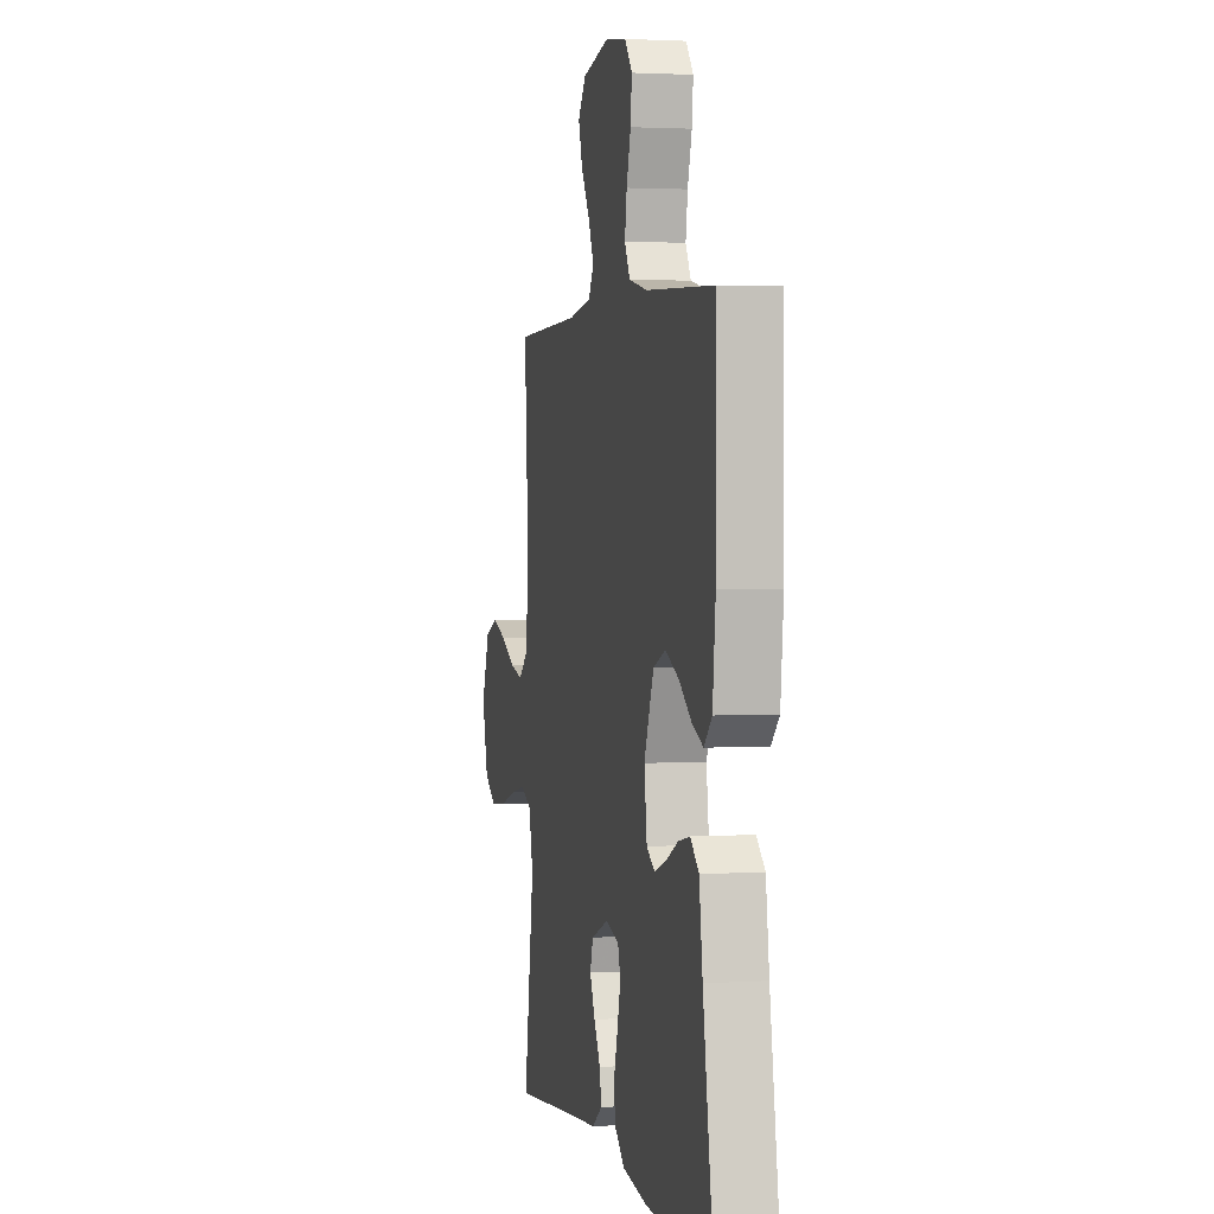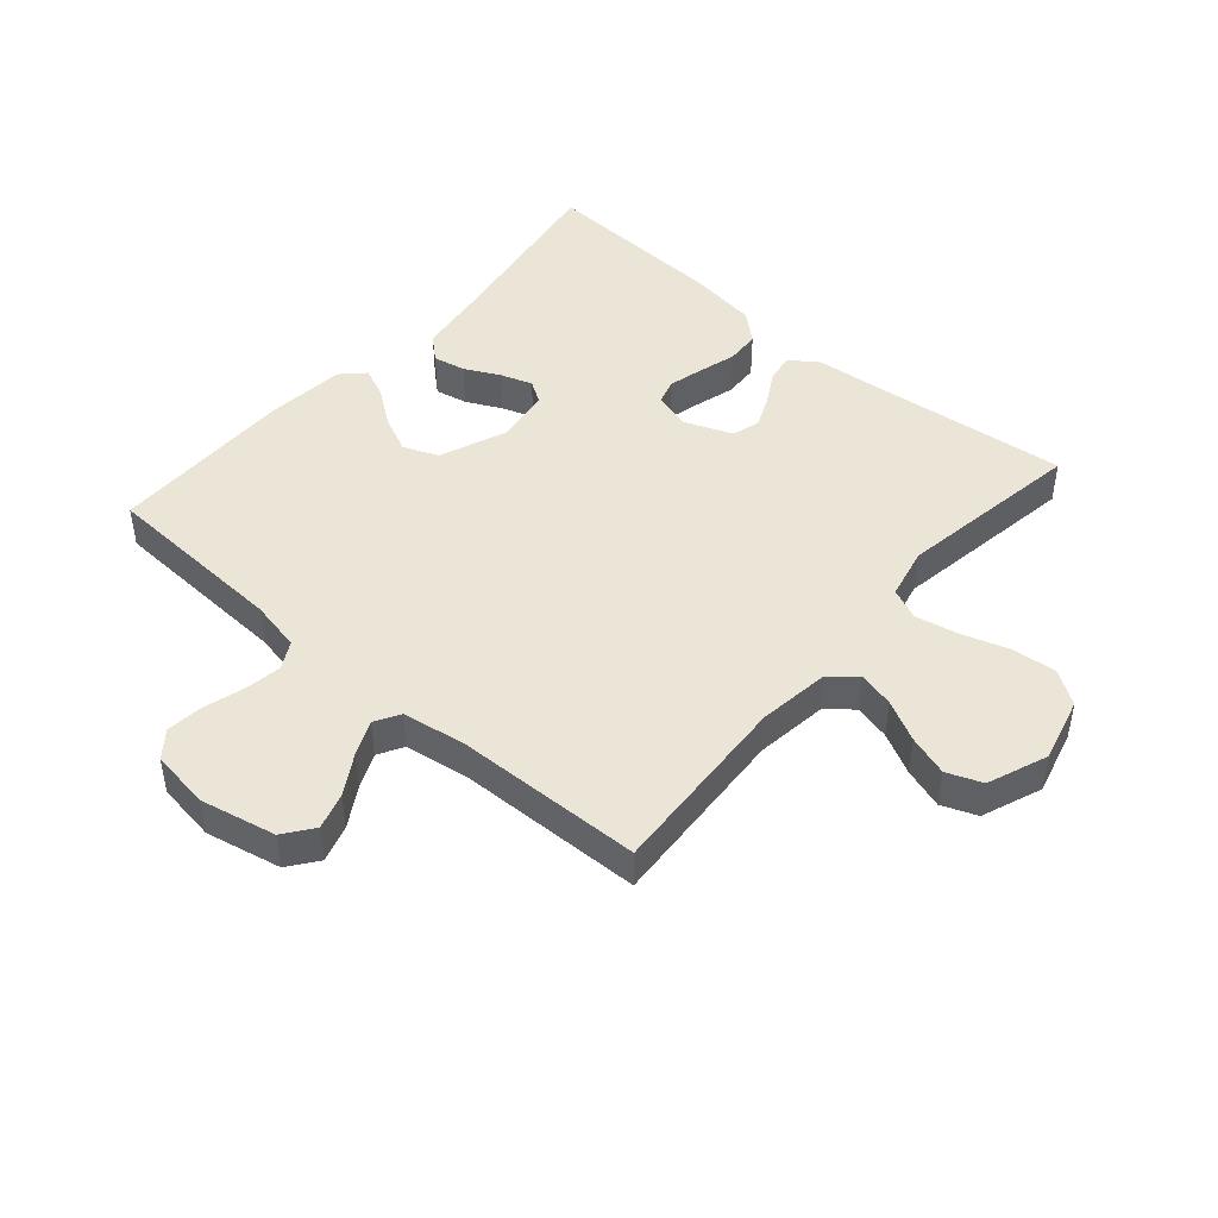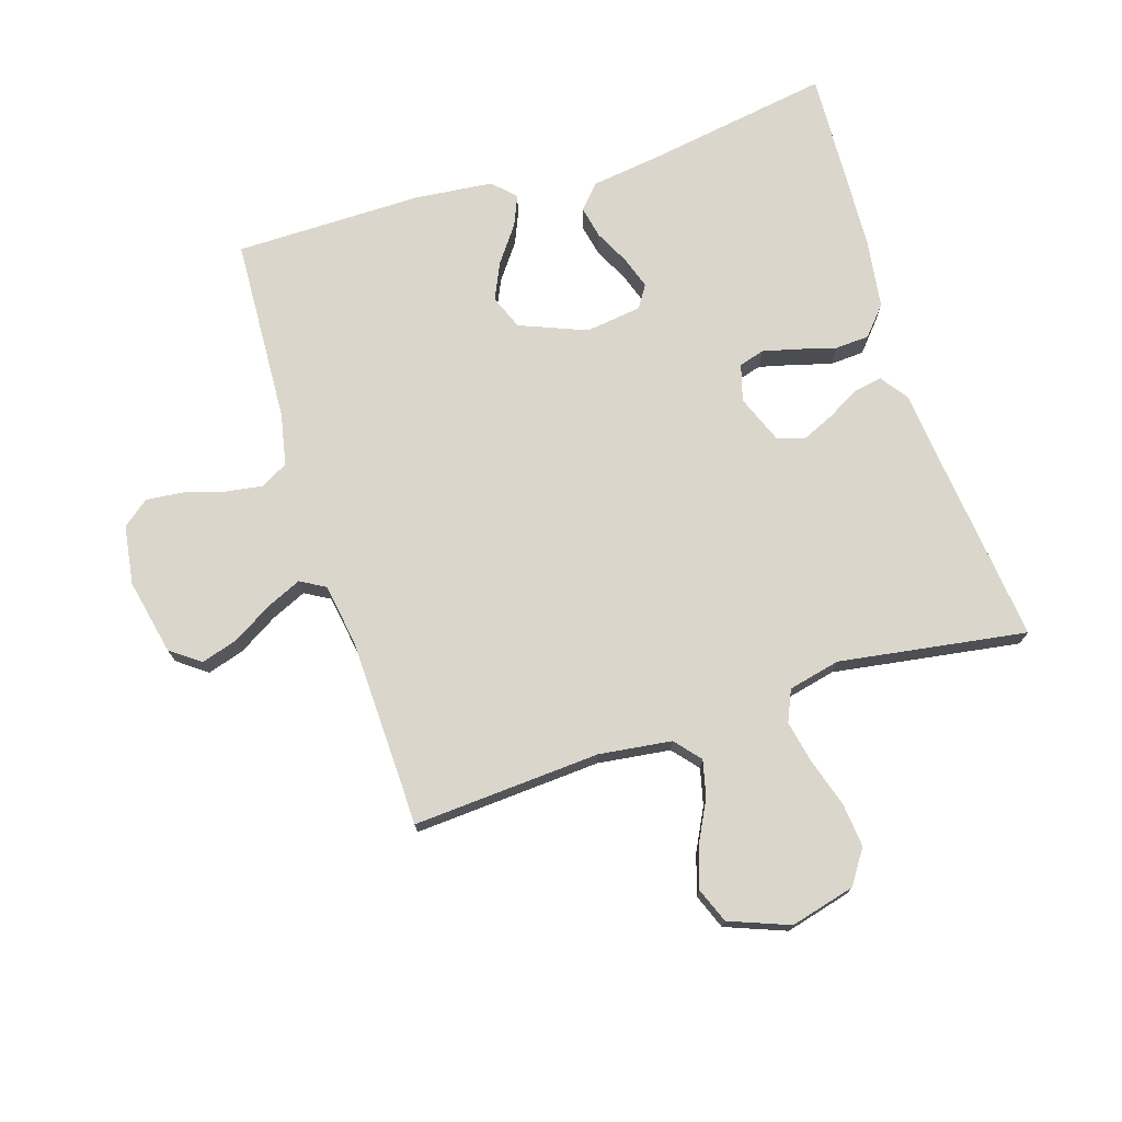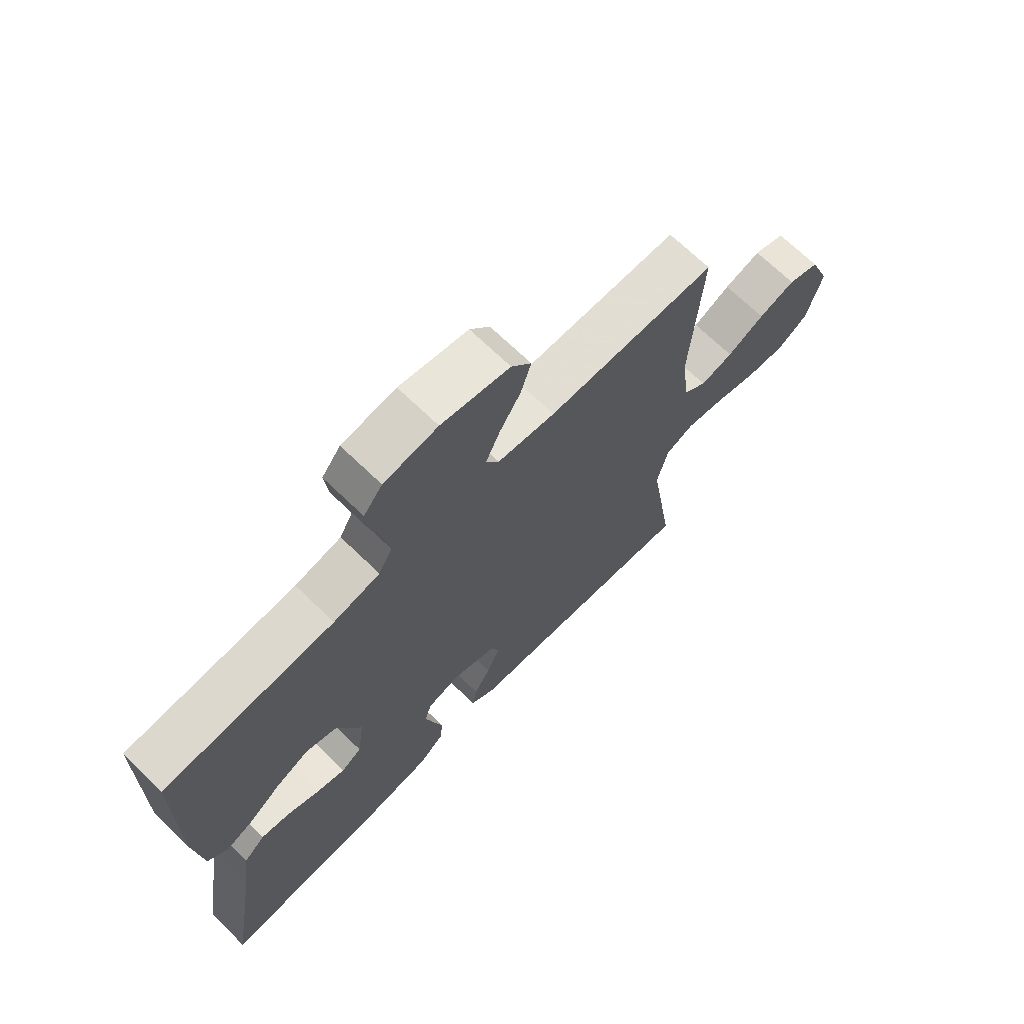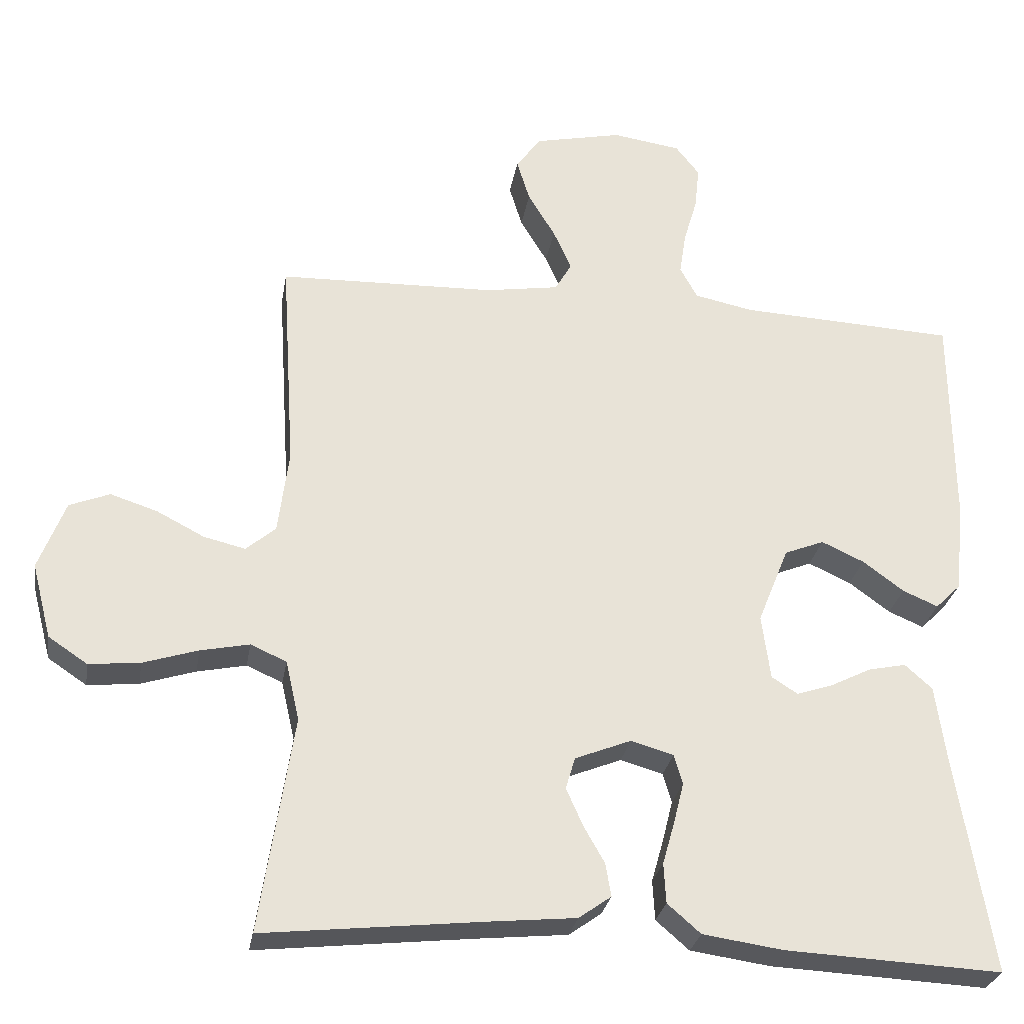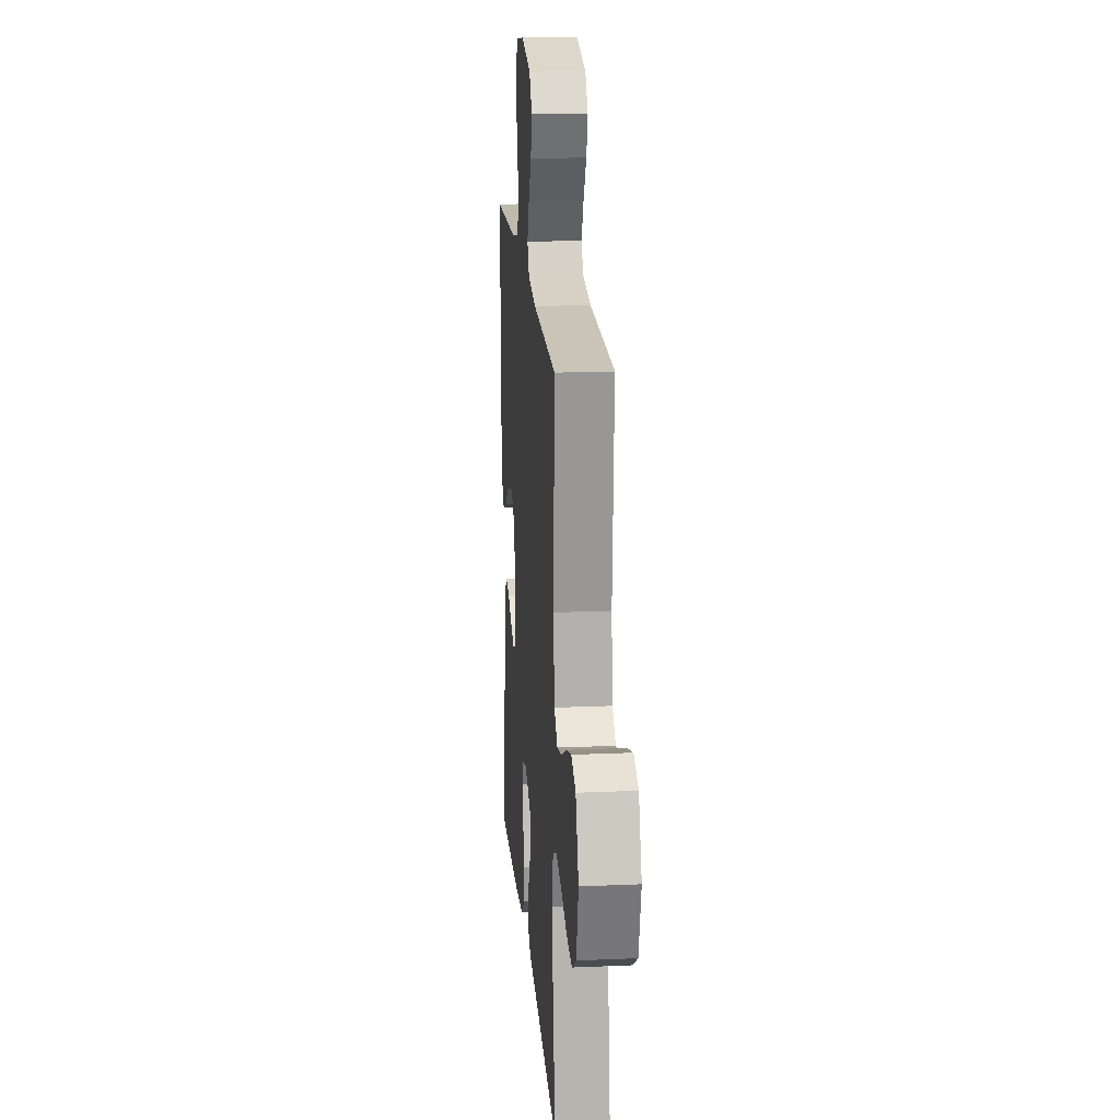
<metadata>
{"format":"obj","ext":"obj","renderer":"f3d","projection":"perspective","resolution":1024,"background":"white","views":[{"elev":2.2,"azim":-102.4,"up":"+Z"},{"elev":45.9,"azim":41.0,"up":"+Y"},{"elev":73.6,"azim":72.4,"up":"+Y"},{"elev":69.5,"azim":-45.9,"up":"+Z"},{"elev":-27.9,"azim":170.6,"up":"+Z"},{"elev":18.5,"azim":85.2,"up":"+Z"}]}
</metadata>
<code>
v 0.5 0.07 -0.5
v 0.2 0.07 -0.468
v 0.076 0.07 -0.456
v 0.031 0.07 -0.424
v 0.039 0.07 -0.378
v 0.068 0.07 -0.327
v 0.091 0.07 -0.275
v 0.078 0.07 -0.231
v 0 0.07 -0.2
v -0.059 0.07 -0.217
v -0.071 0.07 -0.258
v -0.057 0.07 -0.314
v -0.04 0.07 -0.374
v -0.043 0.07 -0.429
v -0.089 0.07 -0.469
v -0.2 0.07 -0.485
v -0.5 0.07 -0.5
v -0.451 0.07 -0.2
v -0.436 0.07 -0.091
v -0.398 0.07 -0.057
v -0.346 0.07 -0.068
v -0.29 0.07 -0.096
v -0.239 0.07 -0.113
v -0.203 0.07 -0.09
v -0.191 0.07 0
v -0.234 0.07 0.107
v -0.289 0.07 0.129
v -0.348 0.07 0.102
v -0.405 0.07 0.06
v -0.454 0.07 0.039
v -0.489 0.07 0.074
v -0.502 0.07 0.2
v -0.5 0.07 0.5
v -0.2 0.07 0.515
v -0.118 0.07 0.532
v -0.094 0.07 0.576
v -0.103 0.07 0.635
v -0.122 0.07 0.7
v -0.128 0.07 0.759
v -0.095 0.07 0.801
v 0 0.07 0.815
v 0.121 0.07 0.789
v 0.156 0.07 0.742
v 0.138 0.07 0.683
v 0.1 0.07 0.62
v 0.075 0.07 0.564
v 0.098 0.07 0.524
v 0.2 0.07 0.508
v 0.5 0.07 0.5
v 0.481 0.07 0.2
v 0.496 0.07 0.084
v 0.537 0.07 0.049
v 0.595 0.07 0.063
v 0.661 0.07 0.097
v 0.726 0.07 0.118
v 0.782 0.07 0.096
v 0.819 0.07 0
v 0.792 0.07 -0.104
v 0.738 0.07 -0.14
v 0.667 0.07 -0.133
v 0.591 0.07 -0.109
v 0.523 0.07 -0.095
v 0.473 0.07 -0.117
v 0.454 0.07 -0.2
v 0.5 0 -0.5
v 0.2 0 -0.468
v 0.076 0 -0.456
v 0.031 0 -0.424
v 0.039 0 -0.378
v 0.068 0 -0.327
v 0.091 0 -0.275
v 0.078 0 -0.231
v 0 0 -0.2
v -0.059 0 -0.217
v -0.071 0 -0.258
v -0.057 0 -0.314
v -0.04 0 -0.374
v -0.043 0 -0.429
v -0.089 0 -0.469
v -0.2 0 -0.485
v -0.5 0 -0.5
v -0.451 0 -0.2
v -0.436 0 -0.091
v -0.398 0 -0.057
v -0.346 0 -0.068
v -0.29 0 -0.096
v -0.239 0 -0.113
v -0.203 0 -0.09
v -0.191 0 0
v -0.234 0 0.107
v -0.289 0 0.129
v -0.348 0 0.102
v -0.405 0 0.06
v -0.454 0 0.039
v -0.489 0 0.074
v -0.502 0 0.2
v -0.5 0 0.5
v -0.2 0 0.515
v -0.118 0 0.532
v -0.094 0 0.576
v -0.103 0 0.635
v -0.122 0 0.7
v -0.128 0 0.759
v -0.095 0 0.801
v 0 0 0.815
v 0.121 0 0.789
v 0.156 0 0.742
v 0.138 0 0.683
v 0.1 0 0.62
v 0.075 0 0.564
v 0.098 0 0.524
v 0.2 0 0.508
v 0.5 0 0.5
v 0.481 0 0.2
v 0.496 0 0.084
v 0.537 0 0.049
v 0.595 0 0.063
v 0.661 0 0.097
v 0.726 0 0.118
v 0.782 0 0.096
v 0.819 0 0
v 0.792 0 -0.104
v 0.738 0 -0.14
v 0.667 0 -0.133
v 0.591 0 -0.109
v 0.523 0 -0.095
v 0.473 0 -0.117
v 0.454 0 -0.2
f 58 59 60 61
f 58 61 62
f 57 58 62
f 56 57 62
f 53 54 55 56
f 52 53 56 62
f 51 52 62 63
f 48 49 50
f 47 48 50 51
f 42 43 44 45
f 42 45 46
f 41 42 46
f 40 41 46
f 37 38 39 40
f 36 37 40 46
f 35 36 46 47
f 31 32 33 34
f 28 29 30 31
f 27 28 31 34
f 26 27 34 35
f 19 20 21 22
f 18 19 22 23
f 17 18 23
f 16 17 23 24
f 12 13 14 15
f 11 12 15 16
f 10 11 16 24
f 3 4 5 6
f 2 3 6 7
f 64 1 2 7
f 63 64 7 8
f 51 63 8 9
f 25 26 35 47
f 24 25 47 51
f 9 10 24 51
f 125 124 123 122
f 126 125 122
f 126 122 121
f 126 121 120
f 120 119 118 117
f 126 120 117 116
f 127 126 116 115
f 114 113 112
f 115 114 112 111
f 109 108 107 106
f 110 109 106
f 110 106 105
f 110 105 104
f 104 103 102 101
f 110 104 101 100
f 111 110 100 99
f 98 97 96 95
f 95 94 93 92
f 98 95 92 91
f 99 98 91 90
f 86 85 84 83
f 87 86 83 82
f 87 82 81
f 88 87 81 80
f 79 78 77 76
f 80 79 76 75
f 88 80 75 74
f 70 69 68 67
f 71 70 67 66
f 71 66 65 128
f 72 71 128 127
f 73 72 127 115
f 111 99 90 89
f 115 111 89 88
f 115 88 74 73
f 1 65 66 2
f 2 66 67 3
f 3 67 68 4
f 4 68 69 5
f 5 69 70 6
f 6 70 71 7
f 7 71 72 8
f 8 72 73 9
f 9 73 74 10
f 10 74 75 11
f 11 75 76 12
f 12 76 77 13
f 13 77 78 14
f 14 78 79 15
f 15 79 80 16
f 16 80 81 17
f 17 81 82 18
f 18 82 83 19
f 19 83 84 20
f 20 84 85 21
f 21 85 86 22
f 22 86 87 23
f 23 87 88 24
f 24 88 89 25
f 25 89 90 26
f 26 90 91 27
f 27 91 92 28
f 28 92 93 29
f 29 93 94 30
f 30 94 95 31
f 31 95 96 32
f 32 96 97 33
f 33 97 98 34
f 34 98 99 35
f 35 99 100 36
f 36 100 101 37
f 37 101 102 38
f 38 102 103 39
f 39 103 104 40
f 40 104 105 41
f 41 105 106 42
f 42 106 107 43
f 43 107 108 44
f 44 108 109 45
f 45 109 110 46
f 46 110 111 47
f 47 111 112 48
f 48 112 113 49
f 49 113 114 50
f 50 114 115 51
f 51 115 116 52
f 52 116 117 53
f 53 117 118 54
f 54 118 119 55
f 55 119 120 56
f 56 120 121 57
f 57 121 122 58
f 58 122 123 59
f 59 123 124 60
f 60 124 125 61
f 61 125 126 62
f 62 126 127 63
f 63 127 128 64
f 64 128 65 1

</code>
